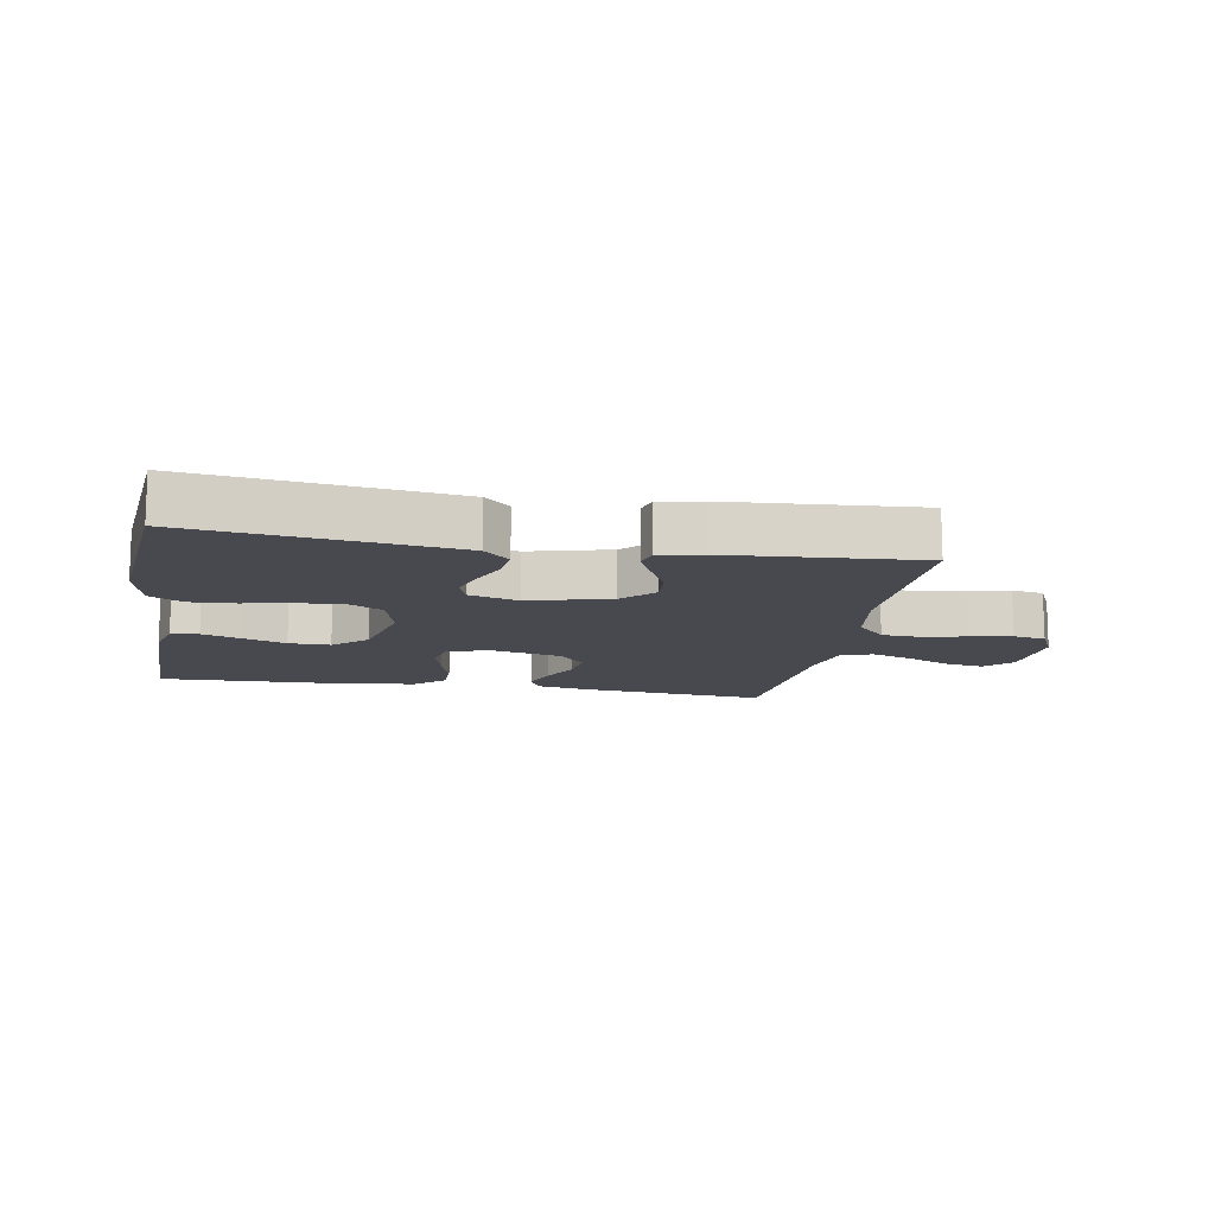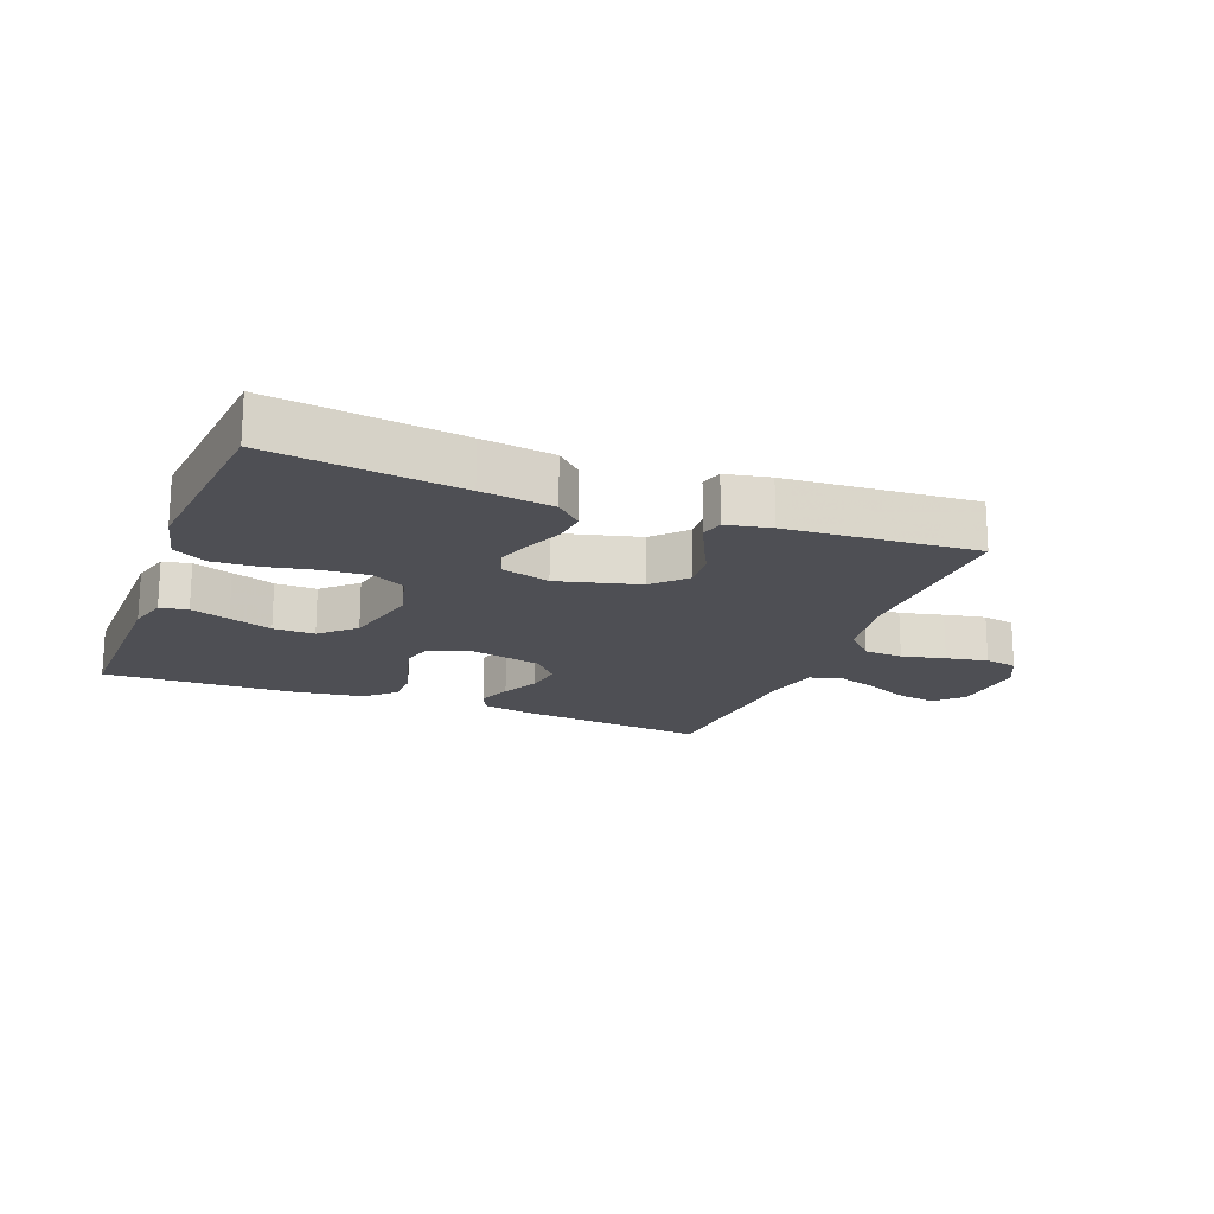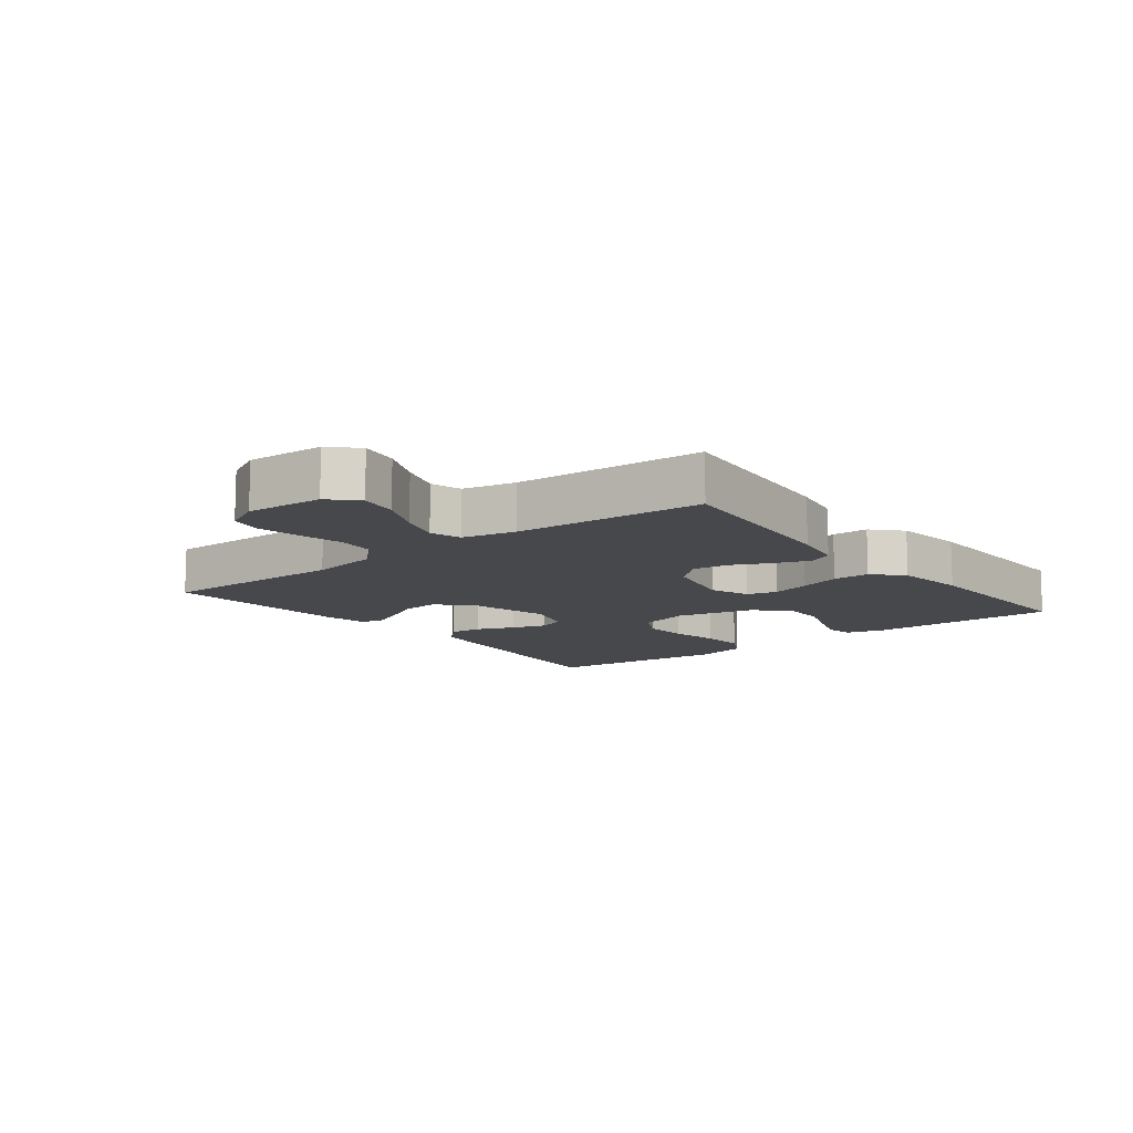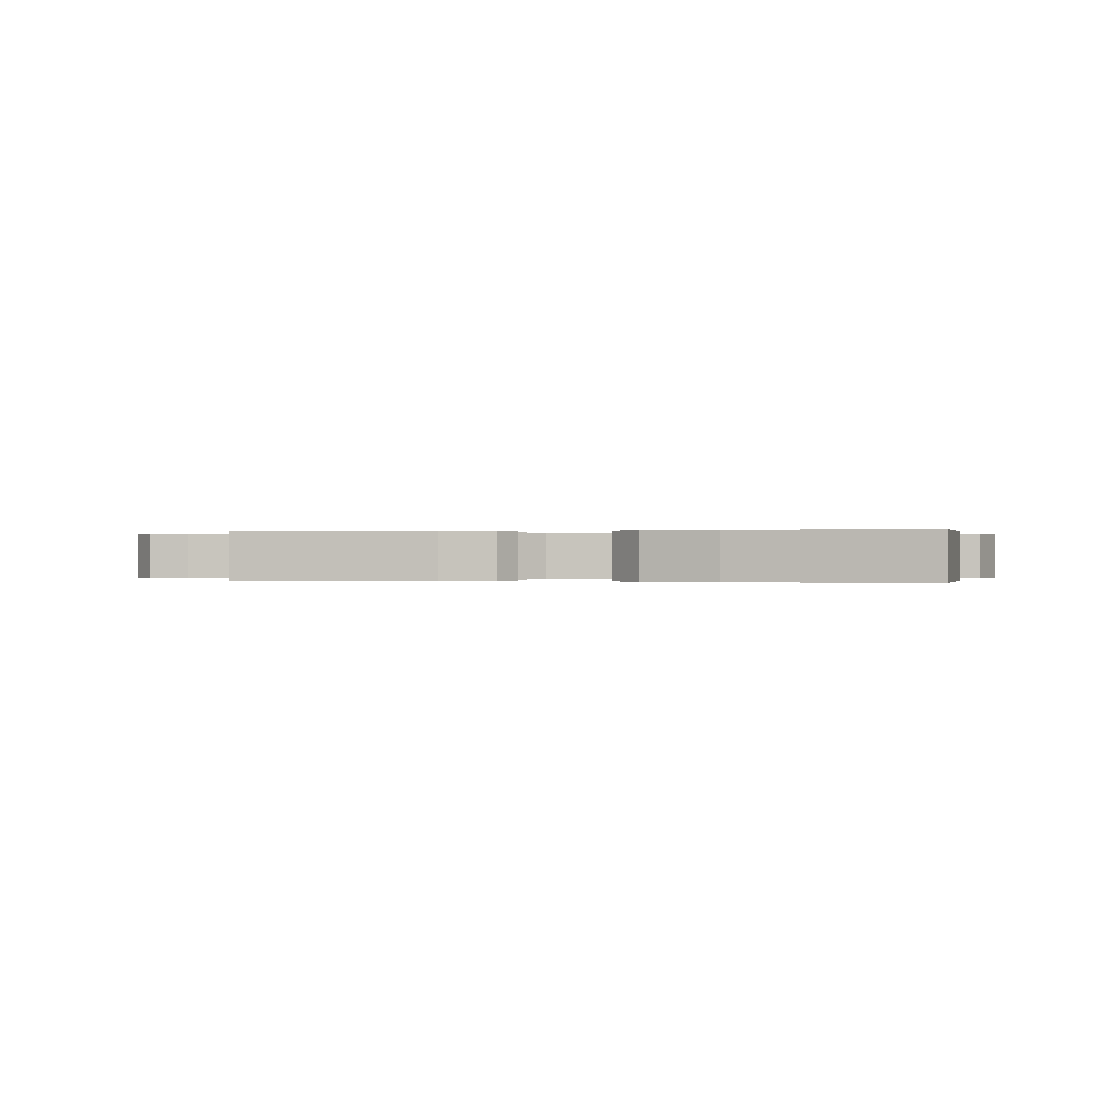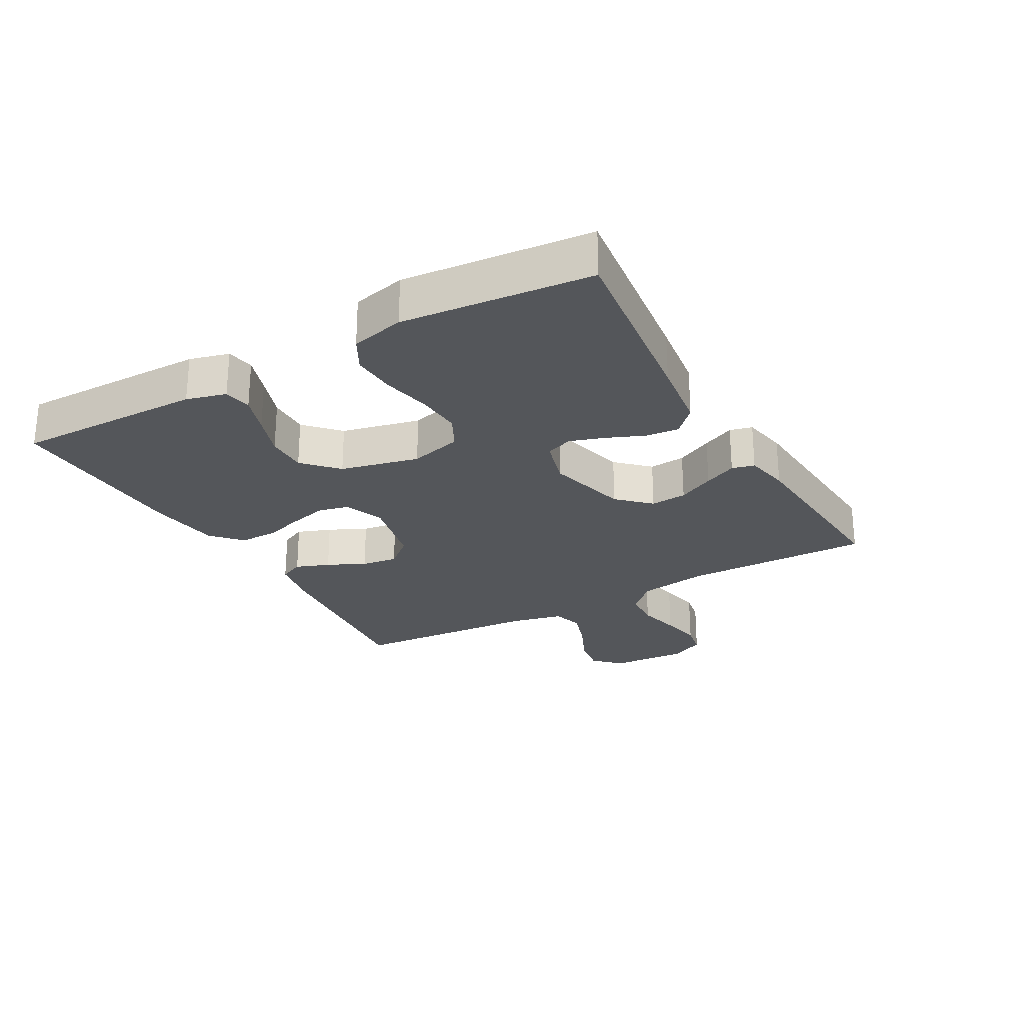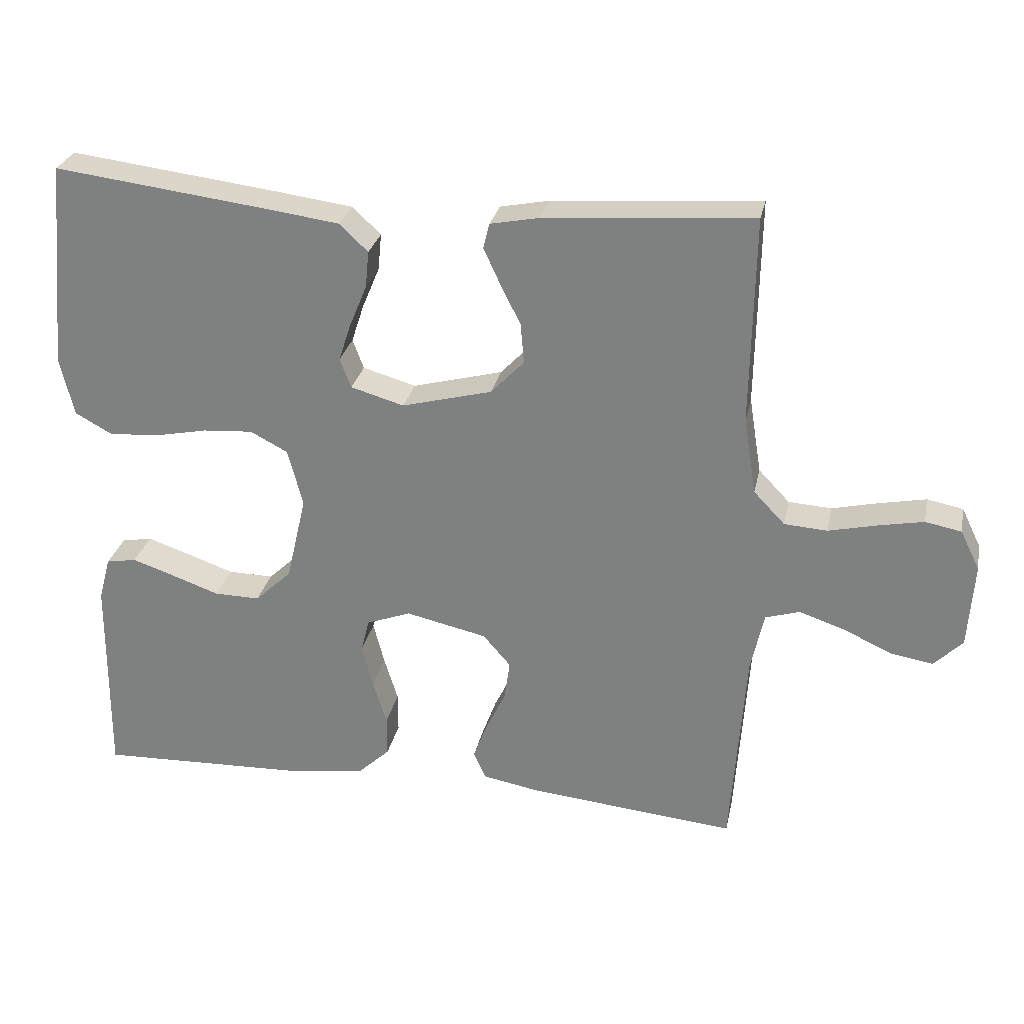
<metadata>
{"format":"obj","ext":"obj","renderer":"f3d","projection":"perspective","resolution":1024,"background":"white","views":[{"elev":-12.6,"azim":-10.1,"up":"+Y"},{"elev":-18.3,"azim":-21.3,"up":"+Y"},{"elev":-11.5,"azim":128.0,"up":"+Y"},{"elev":0.0,"azim":-165.3,"up":"+Y"},{"elev":-25.5,"azim":-60.7,"up":"+Y"},{"elev":27.9,"azim":11.7,"up":"+Z"}]}
</metadata>
<code>
v 0.5 0.07 -0.5
v 0.2 0.07 -0.471
v 0.118 0.07 -0.456
v 0.1 0.07 -0.417
v 0.12 0.07 -0.363
v 0.149 0.07 -0.303
v 0.157 0.07 -0.245
v 0.117 0.07 -0.199
v 0 0.07 -0.173
v -0.064 0.07 -0.197
v -0.076 0.07 -0.245
v -0.06 0.07 -0.307
v -0.04 0.07 -0.372
v -0.04 0.07 -0.431
v -0.086 0.07 -0.474
v -0.2 0.07 -0.49
v -0.5 0.07 -0.5
v -0.497 0.07 -0.2
v -0.48 0.07 -0.137
v -0.436 0.07 -0.129
v -0.374 0.07 -0.15
v -0.306 0.07 -0.174
v -0.24 0.07 -0.175
v -0.187 0.07 -0.125
v -0.158 0.07 0
v -0.18 0.07 0.083
v -0.234 0.07 0.111
v -0.306 0.07 0.106
v -0.384 0.07 0.09
v -0.455 0.07 0.086
v -0.508 0.07 0.115
v -0.528 0.07 0.2
v -0.5 0.07 0.5
v -0.2 0.07 0.463
v -0.086 0.07 0.448
v -0.045 0.07 0.409
v -0.05 0.07 0.356
v -0.075 0.07 0.296
v -0.093 0.07 0.241
v -0.077 0.07 0.198
v 0 0.07 0.176
v 0.13 0.07 0.21
v 0.178 0.07 0.26
v 0.173 0.07 0.318
v 0.144 0.07 0.376
v 0.12 0.07 0.428
v 0.129 0.07 0.464
v 0.2 0.07 0.478
v 0.5 0.07 0.5
v 0.495 0.07 0.2
v 0.513 0.07 0.089
v 0.558 0.07 0.042
v 0.62 0.07 0.038
v 0.689 0.07 0.054
v 0.755 0.07 0.067
v 0.807 0.07 0.057
v 0.835 0.07 0
v 0.827 0.07 -0.123
v 0.786 0.07 -0.164
v 0.725 0.07 -0.154
v 0.655 0.07 -0.122
v 0.589 0.07 -0.1
v 0.54 0.07 -0.115
v 0.521 0.07 -0.2
v 0.5 0 -0.5
v 0.2 0 -0.471
v 0.118 0 -0.456
v 0.1 0 -0.417
v 0.12 0 -0.363
v 0.149 0 -0.303
v 0.157 0 -0.245
v 0.117 0 -0.199
v 0 0 -0.173
v -0.064 0 -0.197
v -0.076 0 -0.245
v -0.06 0 -0.307
v -0.04 0 -0.372
v -0.04 0 -0.431
v -0.086 0 -0.474
v -0.2 0 -0.49
v -0.5 0 -0.5
v -0.497 0 -0.2
v -0.48 0 -0.137
v -0.436 0 -0.129
v -0.374 0 -0.15
v -0.306 0 -0.174
v -0.24 0 -0.175
v -0.187 0 -0.125
v -0.158 0 0
v -0.18 0 0.083
v -0.234 0 0.111
v -0.306 0 0.106
v -0.384 0 0.09
v -0.455 0 0.086
v -0.508 0 0.115
v -0.528 0 0.2
v -0.5 0 0.5
v -0.2 0 0.463
v -0.086 0 0.448
v -0.045 0 0.409
v -0.05 0 0.356
v -0.075 0 0.296
v -0.093 0 0.241
v -0.077 0 0.198
v 0 0 0.176
v 0.13 0 0.21
v 0.178 0 0.26
v 0.173 0 0.318
v 0.144 0 0.376
v 0.12 0 0.428
v 0.129 0 0.464
v 0.2 0 0.478
v 0.5 0 0.5
v 0.495 0 0.2
v 0.513 0 0.089
v 0.558 0 0.042
v 0.62 0 0.038
v 0.689 0 0.054
v 0.755 0 0.067
v 0.807 0 0.057
v 0.835 0 0
v 0.827 0 -0.123
v 0.786 0 -0.164
v 0.725 0 -0.154
v 0.655 0 -0.122
v 0.589 0 -0.1
v 0.54 0 -0.115
v 0.521 0 -0.2
f 58 59 60 61
f 58 61 62
f 57 58 62
f 56 57 62 63
f 53 54 55 56
f 47 48 49 50
f 47 50 51
f 44 45 46 47
f 44 47 51 52
f 35 36 37 38
f 35 38 39
f 34 35 39
f 33 34 39 40
f 31 32 33 40
f 28 29 30 31
f 27 28 31 40
f 19 20 21 22
f 17 18 19 22
f 17 22 23
f 16 17 23 24
f 12 13 14 15
f 11 12 15 16
f 10 11 16 24
f 3 4 5 6
f 1 2 3 6
f 64 1 6 7
f 63 64 7 8
f 53 56 63 8
f 52 53 8 9
f 43 44 52
f 42 43 52 9
f 41 42 9 10
f 26 27 40 41
f 25 26 41 10
f 10 24 25
f 125 124 123 122
f 126 125 122
f 126 122 121
f 127 126 121 120
f 120 119 118 117
f 114 113 112 111
f 115 114 111
f 111 110 109 108
f 116 115 111 108
f 102 101 100 99
f 103 102 99
f 103 99 98
f 104 103 98 97
f 104 97 96 95
f 95 94 93 92
f 104 95 92 91
f 86 85 84 83
f 86 83 82 81
f 87 86 81
f 88 87 81 80
f 79 78 77 76
f 80 79 76 75
f 88 80 75 74
f 70 69 68 67
f 70 67 66 65
f 71 70 65 128
f 72 71 128 127
f 72 127 120 117
f 73 72 117 116
f 116 108 107
f 73 116 107 106
f 74 73 106 105
f 105 104 91 90
f 74 105 90 89
f 89 88 74
f 1 65 66 2
f 2 66 67 3
f 3 67 68 4
f 4 68 69 5
f 5 69 70 6
f 6 70 71 7
f 7 71 72 8
f 8 72 73 9
f 9 73 74 10
f 10 74 75 11
f 11 75 76 12
f 12 76 77 13
f 13 77 78 14
f 14 78 79 15
f 15 79 80 16
f 16 80 81 17
f 17 81 82 18
f 18 82 83 19
f 19 83 84 20
f 20 84 85 21
f 21 85 86 22
f 22 86 87 23
f 23 87 88 24
f 24 88 89 25
f 25 89 90 26
f 26 90 91 27
f 27 91 92 28
f 28 92 93 29
f 29 93 94 30
f 30 94 95 31
f 31 95 96 32
f 32 96 97 33
f 33 97 98 34
f 34 98 99 35
f 35 99 100 36
f 36 100 101 37
f 37 101 102 38
f 38 102 103 39
f 39 103 104 40
f 40 104 105 41
f 41 105 106 42
f 42 106 107 43
f 43 107 108 44
f 44 108 109 45
f 45 109 110 46
f 46 110 111 47
f 47 111 112 48
f 48 112 113 49
f 49 113 114 50
f 50 114 115 51
f 51 115 116 52
f 52 116 117 53
f 53 117 118 54
f 54 118 119 55
f 55 119 120 56
f 56 120 121 57
f 57 121 122 58
f 58 122 123 59
f 59 123 124 60
f 60 124 125 61
f 61 125 126 62
f 62 126 127 63
f 63 127 128 64
f 64 128 65 1

</code>
